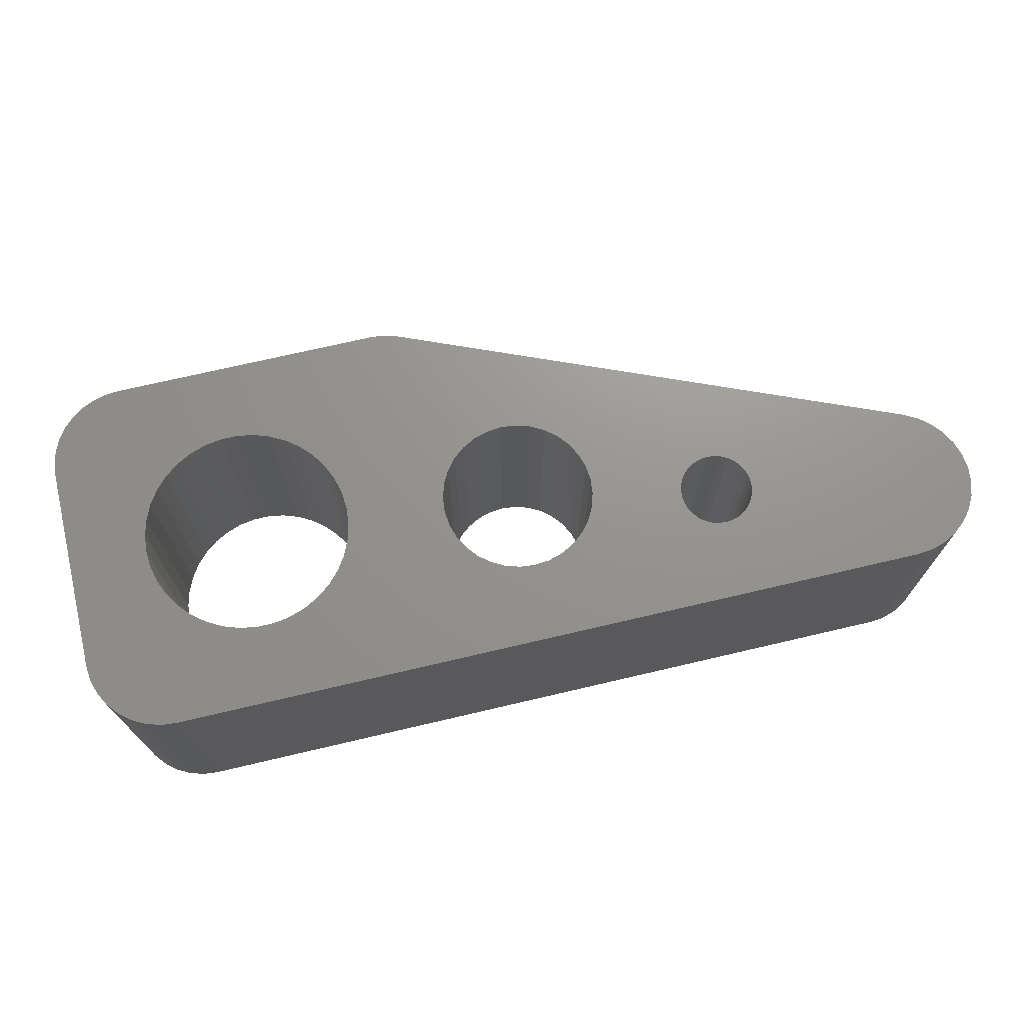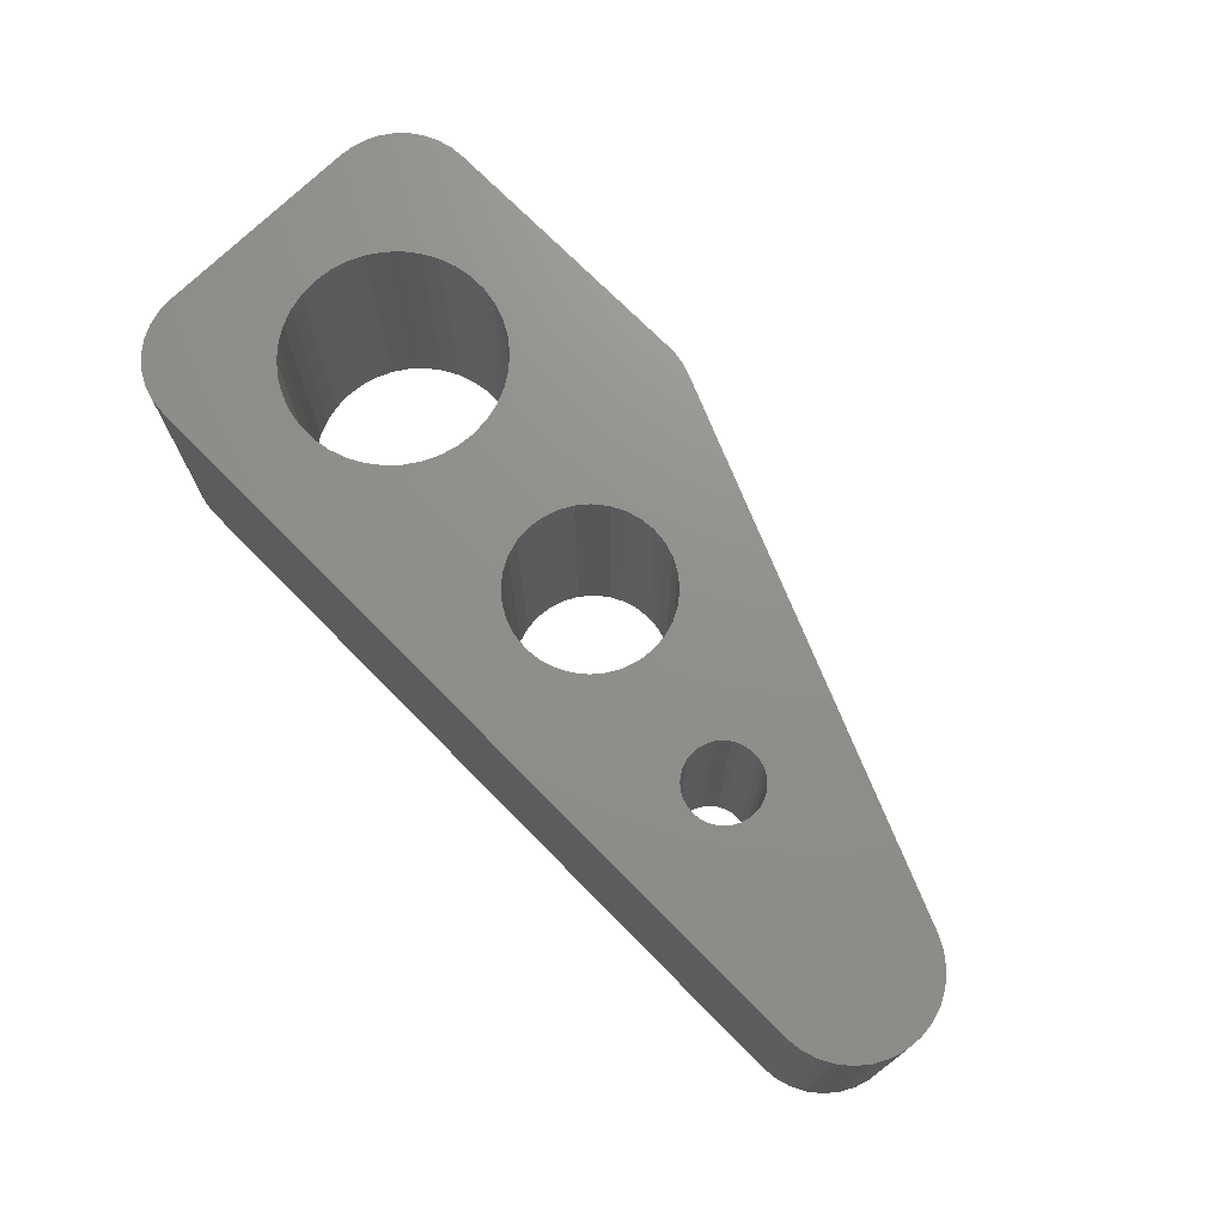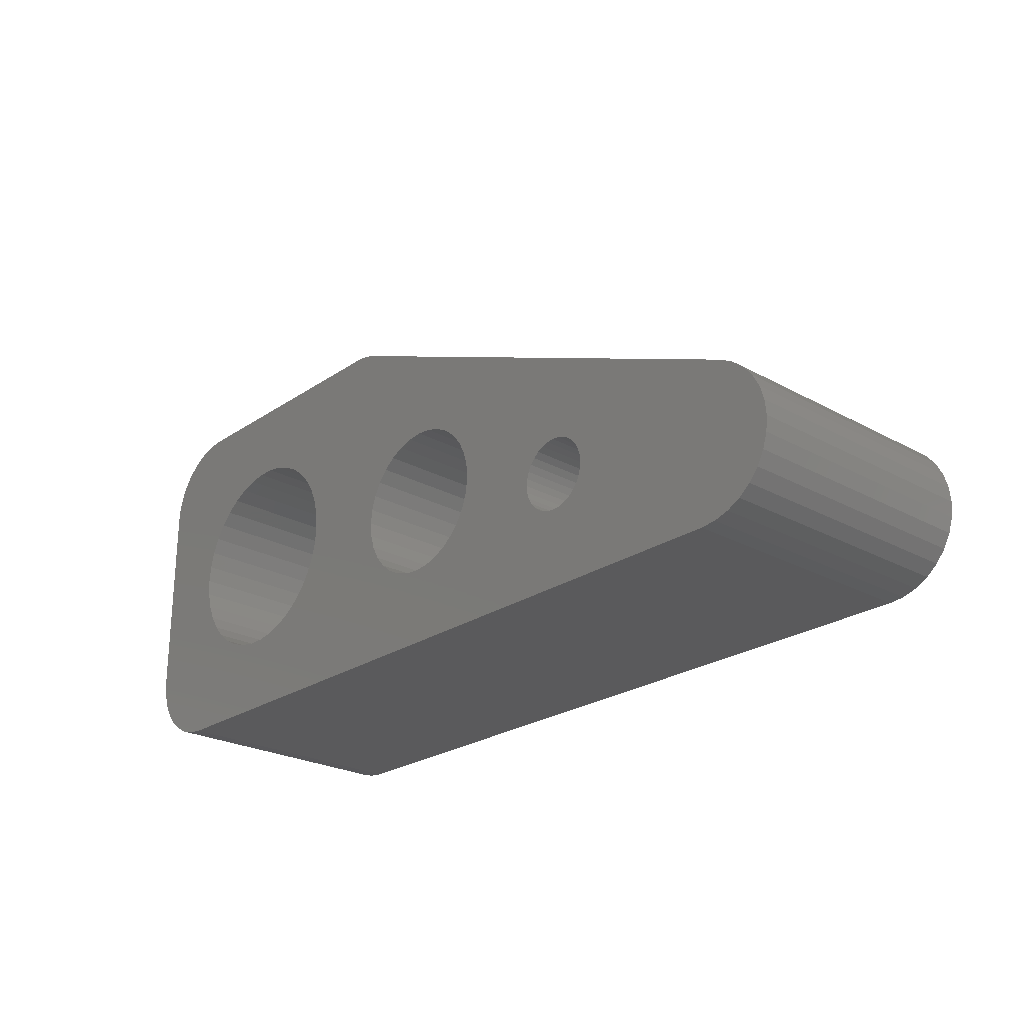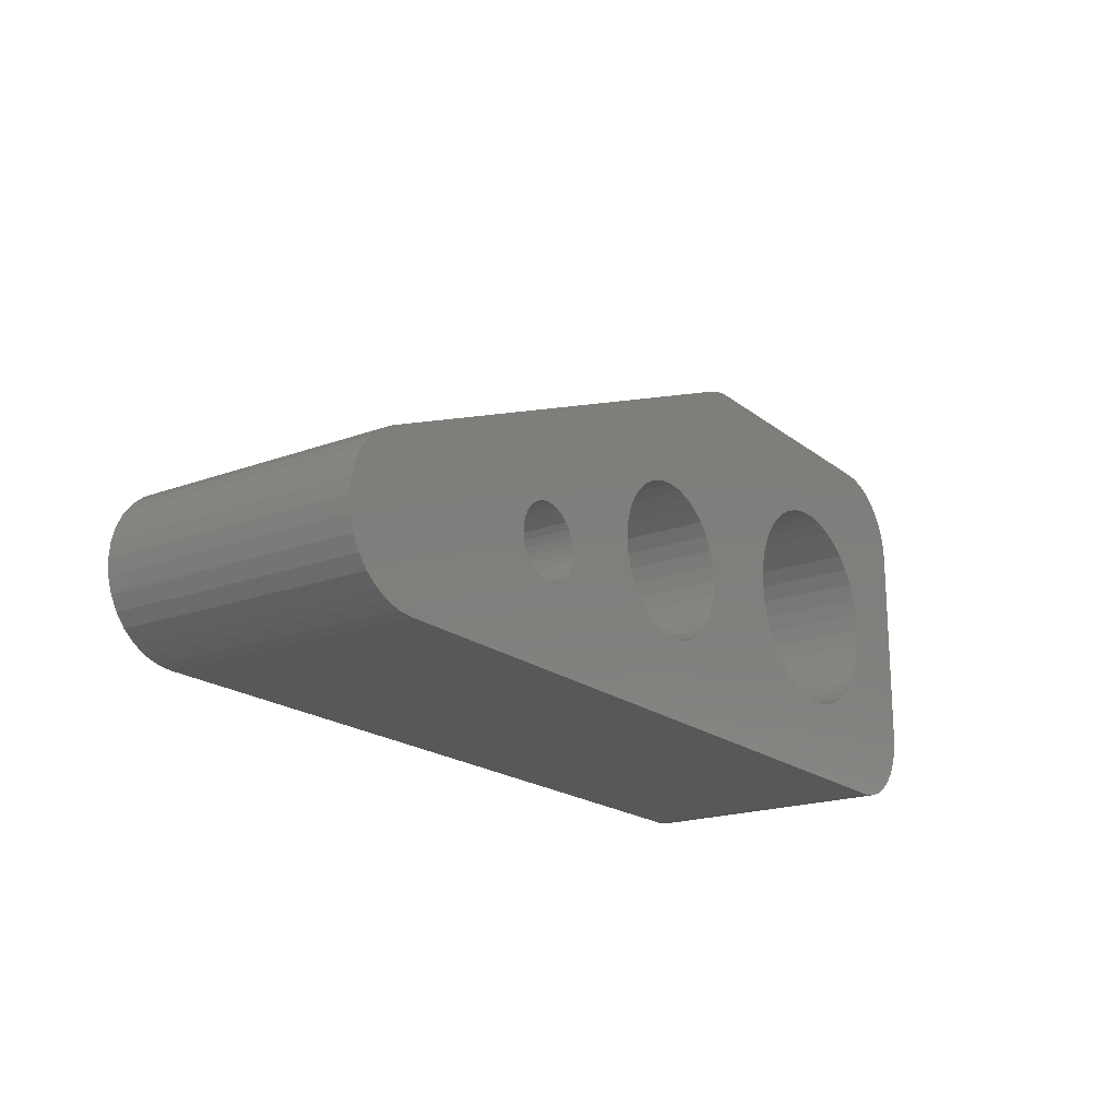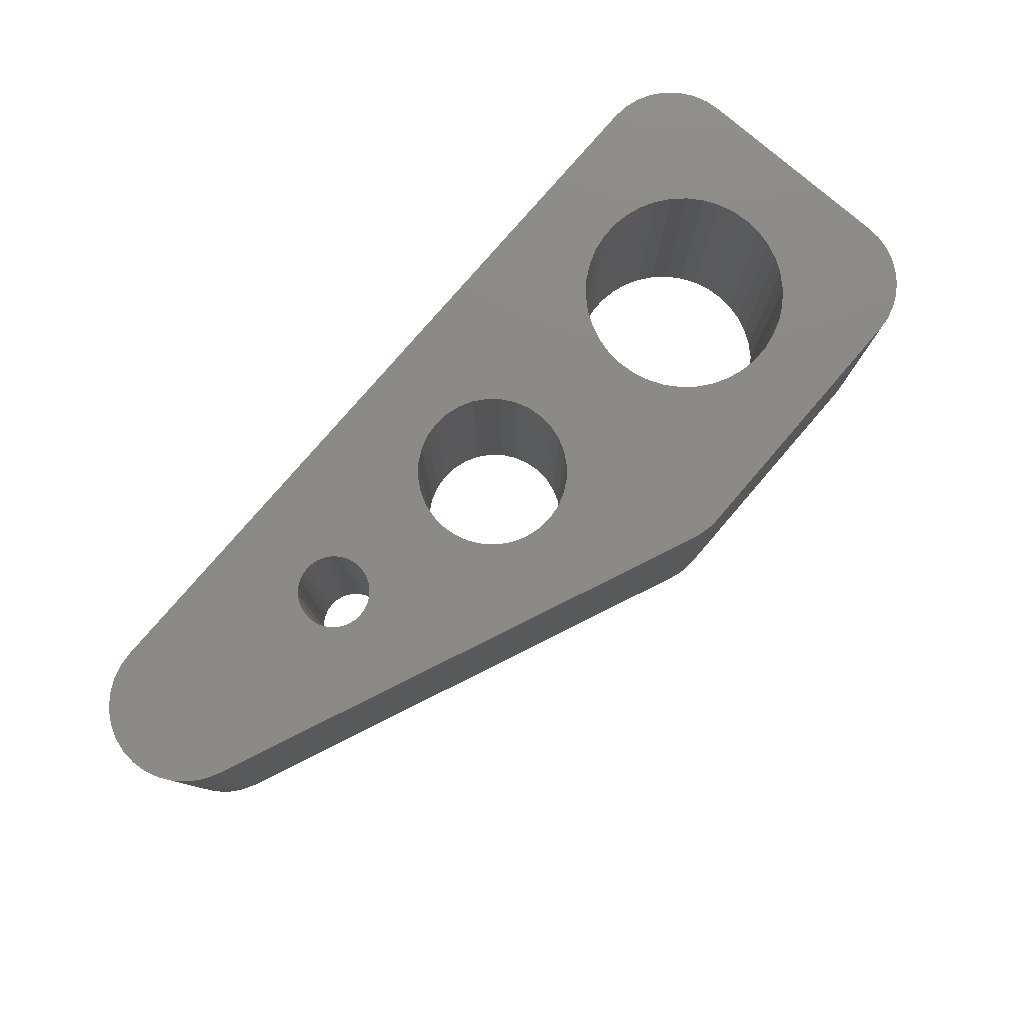
<metadata>
{"format":"stl","ext":"stl","renderer":"f3d","projection":"perspective","resolution":1024,"background":"white","views":[{"elev":71.1,"azim":-13.2,"up":"+Z"},{"elev":72.6,"azim":45.4,"up":"+Z"},{"elev":-24.3,"azim":47.8,"up":"+Y"},{"elev":-19.1,"azim":125.0,"up":"+Y"},{"elev":78.9,"azim":130.7,"up":"+Z"}]}
</metadata>
<code>
# stl→obj: 280 verts, 568 faces
v 100.8 0.6827 0
v 99.08 0.1723 0
v 97.33 0 0
v 104.8 3.987 0
v 103.7 2.627 0
v 102.3 1.511 0
v 105.6 5.538 0
v 106.3 8.975 0
v 106.2 7.222 0
v 100.8 17.3 0
v 104.8 13.97 0
v 105.7 12.41 0
v 106.2 10.73 0
v 102.4 16.46 0
v 103.7 15.34 0
v 31.55 15.29 0
v 44.42 16.16 0
v 44.92 14.5 0
v 40.19 42 0
v 41.38 41.92 0
v 42.54 41.69 0
v 43.67 41.3 0
v 0.1367 34.56 0
v 11.53 28.37 0
v 0 33 0
v 0.5428 36.08 0
v 12.87 29.83 0
v 2.106 38.79 0
v 3.215 39.89 0
v 1.206 37.5 0
v 10.45 26.71 0
v 9.65 24.9 0
v 21.99 9.041 0
v 9 0 0
v 20.01 9.041 0
v 7.244 0.1729 0
v 12.87 12.17 0
v 2.636 2.636 0
v 1.517 4 0
v 4 1.517 0
v 5.556 0.6851 0
v 14.44 10.95 0
v 16.18 10.01 0
v 23.95 9.367 0
v 9.164 22.98 0
v 9 21 0
v 31.55 26.71 0
v 23.95 32.63 0
v 21.99 32.96 0
v 49.74 9.678 0
v 18.05 9.367 0
v 0.6851 5.556 0
v 11.53 13.63 0
v 0.1729 7.244 0
v 0 9 0
v 9.65 17.1 0
v 10.45 15.29 0
v 9.164 19.02 0
v 4.5 40.79 0
v 5.922 41.46 0
v 7.437 41.86 0
v 9 42 0
v 14.44 31.05 0
v 16.18 31.99 0
v 18.05 32.63 0
v 20.01 32.96 0
v 25.82 31.99 0
v 27.56 31.05 0
v 29.13 29.83 0
v 30.47 28.37 0
v 45.75 22.85 0
v 44.92 21.31 0
v 32.84 22.98 0
v 44.25 17.9 0
v 32.84 19.02 0
v 44.42 19.64 0
v 30.47 13.63 0
v 33 21 0
v 46.85 24.2 0
v 32.35 24.9 0
v 45.75 12.96 0
v 29.13 12.17 0
v 46.85 11.61 0
v 48.2 10.5 0
v 27.56 10.95 0
v 25.82 10.01 0
v 51.41 9.171 0
v 53.15 9 0
v 75.52 17.37 0
v 74.73 17.13 0
v 60.55 22.85 0
v 32.35 17.1 0
v 58.09 25.3 0
v 56.55 26.13 0
v 48.2 25.3 0
v 49.74 26.13 0
v 51.41 26.63 0
v 53.15 26.8 0
v 54.88 26.63 0
v 76.34 17.46 0
v 59.44 24.2 0
v 74 16.74 0
v 73.35 16.22 0
v 61.88 19.64 0
v 72.2 14.05 0
v 61.88 16.16 0
v 72.44 14.85 0
v 60.55 12.96 0
v 61.37 14.5 0
v 72.2 12.4 0
v 72.44 11.61 0
v 72.83 10.88 0
v 59.44 11.61 0
v 79.86 15.58 0
v 79.33 16.22 0
v 58.09 10.5 0
v 74 9.713 0
v 56.55 9.678 0
v 74.73 9.322 0
v 54.88 9.171 0
v 75.52 9.081 0
v 76.34 9 0
v 73.35 10.24 0
v 72.12 13.23 0
v 62.05 17.9 0
v 72.83 15.58 0
v 61.37 21.31 0
v 77.17 17.37 0
v 77.96 17.13 0
v 78.69 16.74 0
v 80.25 14.85 0
v 80.49 14.05 0
v 80.57 13.23 0
v 80.49 12.4 0
v 80.25 11.61 0
v 79.86 10.88 0
v 79.33 10.24 0
v 78.69 9.713 0
v 77.96 9.322 0
v 77.17 9.081 0
v 97.33 0 30
v 99.08 0.1723 30
v 100.8 0.6827 30
v 103.7 2.627 30
v 104.8 3.987 30
v 102.3 1.511 30
v 105.6 5.538 30
v 106.3 8.975 30
v 106.2 7.222 30
v 100.8 17.3 30
v 106.2 10.73 30
v 105.7 12.41 30
v 104.8 13.97 30
v 103.7 15.34 30
v 102.4 16.46 30
v 44.92 14.5 30
v 44.42 16.16 30
v 31.55 15.29 30
v 42.54 41.69 30
v 41.38 41.92 30
v 40.19 42 30
v 43.67 41.3 30
v 0 33 30
v 11.53 28.37 30
v 0.1367 34.56 30
v 12.87 29.83 30
v 0.5428 36.08 30
v 3.215 39.89 30
v 2.106 38.79 30
v 1.206 37.5 30
v 10.45 26.71 30
v 9.65 24.9 30
v 20.01 9.041 30
v 9 0 30
v 21.99 9.041 30
v 12.87 12.17 30
v 7.244 0.1729 30
v 1.517 4 30
v 2.636 2.636 30
v 4 1.517 30
v 5.556 0.6851 30
v 16.18 10.01 30
v 14.44 10.95 30
v 23.95 9.367 30
v 9 21 30
v 9.164 22.98 30
v 31.55 26.71 30
v 21.99 32.96 30
v 23.95 32.63 30
v 49.74 9.678 30
v 18.05 9.367 30
v 0.6851 5.556 30
v 11.53 13.63 30
v 0.1729 7.244 30
v 0 9 30
v 10.45 15.29 30
v 9.65 17.1 30
v 9.164 19.02 30
v 4.5 40.79 30
v 5.922 41.46 30
v 7.437 41.86 30
v 9 42 30
v 14.44 31.05 30
v 16.18 31.99 30
v 18.05 32.63 30
v 20.01 32.96 30
v 25.82 31.99 30
v 27.56 31.05 30
v 29.13 29.83 30
v 30.47 28.37 30
v 32.84 22.98 30
v 44.92 21.31 30
v 45.75 22.85 30
v 44.42 19.64 30
v 32.84 19.02 30
v 44.25 17.9 30
v 30.47 13.63 30
v 33 21 30
v 32.35 24.9 30
v 46.85 24.2 30
v 29.13 12.17 30
v 45.75 12.96 30
v 46.85 11.61 30
v 27.56 10.95 30
v 48.2 10.5 30
v 25.82 10.01 30
v 51.41 9.171 30
v 53.15 9 30
v 60.55 22.85 30
v 74.73 17.13 30
v 75.52 17.37 30
v 32.35 17.1 30
v 56.55 26.13 30
v 58.09 25.3 30
v 48.2 25.3 30
v 49.74 26.13 30
v 51.41 26.63 30
v 53.15 26.8 30
v 54.88 26.63 30
v 59.44 24.2 30
v 76.34 17.46 30
v 61.88 19.64 30
v 73.35 16.22 30
v 74 16.74 30
v 72.44 14.85 30
v 61.88 16.16 30
v 72.2 14.05 30
v 72.2 12.4 30
v 61.37 14.5 30
v 60.55 12.96 30
v 72.44 11.61 30
v 59.44 11.61 30
v 72.83 10.88 30
v 79.33 16.22 30
v 79.86 15.58 30
v 56.55 9.678 30
v 74 9.713 30
v 58.09 10.5 30
v 54.88 9.171 30
v 74.73 9.322 30
v 75.52 9.081 30
v 76.34 9 30
v 73.35 10.24 30
v 72.12 13.23 30
v 62.05 17.9 30
v 72.83 15.58 30
v 61.37 21.31 30
v 77.17 17.37 30
v 77.96 17.13 30
v 78.69 16.74 30
v 80.25 14.85 30
v 80.49 14.05 30
v 80.57 13.23 30
v 80.49 12.4 30
v 80.25 11.61 30
v 79.86 10.88 30
v 79.33 10.24 30
v 78.69 9.713 30
v 77.96 9.322 30
v 77.17 9.081 30
f 1 2 3
f 1 4 5
f 1 5 6
f 1 7 4
f 1 8 7
f 7 8 9
f 1 10 8
f 11 12 13
f 8 11 13
f 8 10 11
f 10 14 15
f 11 10 15
f 1 3 10
f 16 17 18
f 19 20 21
f 22 19 21
f 23 24 25
f 26 27 24
f 27 28 29
f 27 30 28
f 23 26 24
f 25 24 31
f 32 25 31
f 30 27 26
f 33 34 35
f 36 37 34
f 38 39 37
f 40 38 37
f 41 37 36
f 41 40 37
f 34 42 43
f 34 37 42
f 34 33 44
f 25 45 46
f 25 32 45
f 22 47 19
f 48 49 19
f 44 50 34
f 35 34 51
f 51 34 43
f 52 37 39
f 52 53 37
f 52 54 53
f 53 54 55
f 56 57 55
f 57 53 55
f 58 56 55
f 46 58 55
f 25 46 55
f 29 59 27
f 27 59 60
f 61 27 60
f 61 62 27
f 27 62 63
f 63 62 64
f 64 62 65
f 66 65 62
f 49 66 62
f 19 49 62
f 67 48 19
f 68 67 19
f 69 68 19
f 70 69 19
f 47 70 19
f 71 72 73
f 74 75 76
f 16 18 77
f 72 78 73
f 47 79 80
f 81 82 77
f 81 83 82
f 83 84 85
f 84 50 86
f 34 50 87
f 34 88 3
f 34 87 88
f 89 90 91
f 85 84 86
f 50 44 86
f 71 73 80
f 82 83 85
f 18 81 77
f 92 17 16
f 92 74 17
f 92 75 74
f 75 78 76
f 76 78 72
f 79 71 80
f 22 93 94
f 47 22 79
f 79 22 95
f 95 22 96
f 96 22 97
f 97 22 98
f 98 22 99
f 99 22 94
f 100 101 93
f 102 103 104
f 105 106 107
f 108 109 110
f 111 108 110
f 112 113 108
f 10 114 115
f 116 117 118
f 118 119 120
f 120 119 121
f 3 120 121
f 122 3 121
f 120 3 88
f 113 112 123
f 123 117 116
f 118 117 119
f 113 123 116
f 111 112 108
f 110 109 124
f 124 109 106
f 105 124 106
f 107 106 125
f 126 107 125
f 104 126 125
f 104 103 126
f 127 102 104
f 127 90 102
f 127 91 90
f 91 101 89
f 89 101 100
f 128 93 22
f 100 93 128
f 128 22 10
f 129 128 10
f 130 129 10
f 10 115 130
f 114 10 131
f 131 10 132
f 132 10 133
f 133 10 134
f 134 10 3
f 135 134 3
f 136 135 3
f 137 136 3
f 138 137 3
f 139 138 3
f 122 140 3
f 140 139 3
f 141 142 143
f 144 145 143
f 146 144 143
f 145 147 143
f 147 148 143
f 149 148 147
f 148 150 143
f 151 152 153
f 151 153 148
f 153 150 148
f 154 155 150
f 154 150 153
f 150 141 143
f 156 157 158
f 159 160 161
f 159 161 162
f 163 164 165
f 164 166 167
f 168 169 166
f 169 170 166
f 164 167 165
f 171 164 163
f 171 163 172
f 167 166 170
f 173 174 175
f 174 176 177
f 176 178 179
f 176 179 180
f 177 176 181
f 176 180 181
f 182 183 174
f 183 176 174
f 184 175 174
f 185 186 163
f 186 172 163
f 161 187 162
f 161 188 189
f 174 190 184
f 191 174 173
f 182 174 191
f 178 176 192
f 176 193 192
f 193 194 192
f 195 194 193
f 195 196 197
f 195 193 196
f 195 197 198
f 195 198 185
f 195 185 163
f 166 199 168
f 200 199 166
f 200 166 201
f 166 202 201
f 203 202 166
f 204 202 203
f 205 202 204
f 202 205 206
f 202 206 188
f 202 188 161
f 161 189 207
f 161 207 208
f 161 208 209
f 161 209 210
f 161 210 187
f 211 212 213
f 214 215 216
f 217 156 158
f 211 218 212
f 219 220 187
f 217 221 222
f 221 223 222
f 224 225 223
f 226 190 225
f 227 190 174
f 141 228 174
f 228 227 174
f 229 230 231
f 226 225 224
f 226 184 190
f 219 211 213
f 224 223 221
f 217 222 156
f 158 157 232
f 157 216 232
f 216 215 232
f 214 218 215
f 212 218 214
f 219 213 220
f 233 234 162
f 220 162 187
f 235 162 220
f 236 162 235
f 237 162 236
f 238 162 237
f 239 162 238
f 233 162 239
f 234 240 241
f 242 243 244
f 245 246 247
f 248 249 250
f 248 250 251
f 250 252 253
f 254 255 150
f 256 257 258
f 259 260 256
f 261 260 259
f 261 259 141
f 261 141 262
f 228 141 259
f 263 253 252
f 258 257 263
f 260 257 256
f 258 263 252
f 250 253 251
f 264 249 248
f 246 249 264
f 246 264 247
f 265 246 245
f 265 245 266
f 265 266 242
f 266 243 242
f 242 244 267
f 244 230 267
f 230 229 267
f 231 240 229
f 241 240 231
f 162 234 268
f 268 234 241
f 150 162 268
f 150 268 269
f 150 269 270
f 270 254 150
f 271 150 255
f 272 150 271
f 273 150 272
f 274 150 273
f 141 150 274
f 141 274 275
f 141 275 276
f 141 276 277
f 141 277 278
f 141 278 279
f 141 280 262
f 141 279 280
f 1 142 2
f 1 143 142
f 6 143 1
f 6 146 143
f 5 146 6
f 5 144 146
f 4 144 5
f 4 145 144
f 7 145 4
f 7 147 145
f 9 147 7
f 9 149 147
f 8 149 9
f 8 148 149
f 13 148 8
f 13 151 148
f 12 151 13
f 12 152 151
f 11 152 12
f 11 153 152
f 15 153 11
f 15 154 153
f 14 154 15
f 14 155 154
f 10 155 14
f 10 150 155
f 22 150 10
f 22 162 150
f 21 162 22
f 21 159 162
f 20 159 21
f 20 160 159
f 19 160 20
f 19 161 160
f 62 161 19
f 62 202 161
f 61 202 62
f 61 201 202
f 60 201 61
f 60 200 201
f 59 200 60
f 59 199 200
f 29 199 59
f 29 168 199
f 28 168 29
f 28 169 168
f 30 169 28
f 30 170 169
f 26 170 30
f 26 167 170
f 23 167 26
f 23 165 167
f 25 165 23
f 25 163 165
f 55 163 25
f 55 195 163
f 54 195 55
f 54 194 195
f 52 194 54
f 52 192 194
f 39 192 52
f 39 178 192
f 38 178 39
f 38 179 178
f 40 179 38
f 40 180 179
f 41 180 40
f 41 181 180
f 36 181 41
f 36 177 181
f 34 177 36
f 34 174 177
f 3 174 34
f 3 141 174
f 2 141 3
f 2 142 141
f 51 191 35
f 173 35 191
f 43 182 51
f 191 51 182
f 42 183 43
f 182 43 183
f 37 176 42
f 183 42 176
f 53 193 37
f 176 37 193
f 57 196 53
f 193 53 196
f 56 197 57
f 196 57 197
f 58 198 56
f 197 56 198
f 46 185 58
f 198 58 185
f 45 186 46
f 185 46 186
f 32 172 45
f 186 45 172
f 31 171 32
f 172 32 171
f 24 164 31
f 171 31 164
f 27 166 24
f 164 24 166
f 63 203 27
f 166 27 203
f 64 204 63
f 203 63 204
f 65 205 64
f 204 64 205
f 66 206 65
f 205 65 206
f 49 188 66
f 206 66 188
f 48 189 49
f 188 49 189
f 67 207 48
f 189 48 207
f 68 208 67
f 207 67 208
f 69 209 68
f 208 68 209
f 70 210 69
f 209 69 210
f 47 187 70
f 210 70 187
f 80 219 47
f 187 47 219
f 73 211 80
f 219 80 211
f 78 218 73
f 211 73 218
f 75 215 78
f 218 78 215
f 92 232 75
f 215 75 232
f 16 158 92
f 232 92 158
f 77 217 16
f 158 16 217
f 82 221 77
f 217 77 221
f 85 224 82
f 221 82 224
f 86 226 85
f 224 85 226
f 44 184 86
f 226 86 184
f 33 175 44
f 184 44 175
f 35 173 33
f 175 33 173
f 50 190 87
f 227 87 190
f 84 225 50
f 190 50 225
f 83 223 84
f 225 84 223
f 81 222 83
f 223 83 222
f 18 156 81
f 222 81 156
f 17 157 18
f 156 18 157
f 74 216 17
f 157 17 216
f 76 214 74
f 216 74 214
f 72 212 76
f 214 76 212
f 71 213 72
f 212 72 213
f 79 220 71
f 213 71 220
f 95 235 79
f 220 79 235
f 96 236 95
f 235 95 236
f 97 237 96
f 236 96 237
f 98 238 97
f 237 97 238
f 99 239 98
f 238 98 239
f 94 233 99
f 239 99 233
f 93 234 94
f 233 94 234
f 101 240 93
f 234 93 240
f 91 229 101
f 240 101 229
f 127 267 91
f 229 91 267
f 104 242 127
f 267 127 242
f 125 265 104
f 242 104 265
f 106 246 125
f 265 125 246
f 109 249 106
f 246 106 249
f 108 250 109
f 249 109 250
f 113 252 108
f 250 108 252
f 116 258 113
f 252 113 258
f 118 256 116
f 258 116 256
f 120 259 118
f 256 118 259
f 88 228 120
f 259 120 228
f 87 227 88
f 228 88 227
f 119 260 121
f 261 121 260
f 117 257 119
f 260 119 257
f 123 263 117
f 257 117 263
f 112 253 123
f 263 123 253
f 111 251 112
f 253 112 251
f 110 248 111
f 251 111 248
f 124 264 110
f 248 110 264
f 105 247 124
f 264 124 247
f 107 245 105
f 247 105 245
f 126 266 107
f 245 107 266
f 103 243 126
f 266 126 243
f 102 244 103
f 243 103 244
f 90 230 102
f 244 102 230
f 89 231 90
f 230 90 231
f 100 241 89
f 231 89 241
f 128 268 100
f 241 100 268
f 129 269 128
f 268 128 269
f 130 270 129
f 269 129 270
f 115 254 130
f 270 130 254
f 114 255 115
f 254 115 255
f 131 271 114
f 255 114 271
f 132 272 131
f 271 131 272
f 133 273 132
f 272 132 273
f 134 274 133
f 273 133 274
f 135 275 134
f 274 134 275
f 136 276 135
f 275 135 276
f 137 277 136
f 276 136 277
f 138 278 137
f 277 137 278
f 139 279 138
f 278 138 279
f 140 280 139
f 279 139 280
f 122 262 140
f 280 140 262
f 121 261 122
f 262 122 261

</code>
